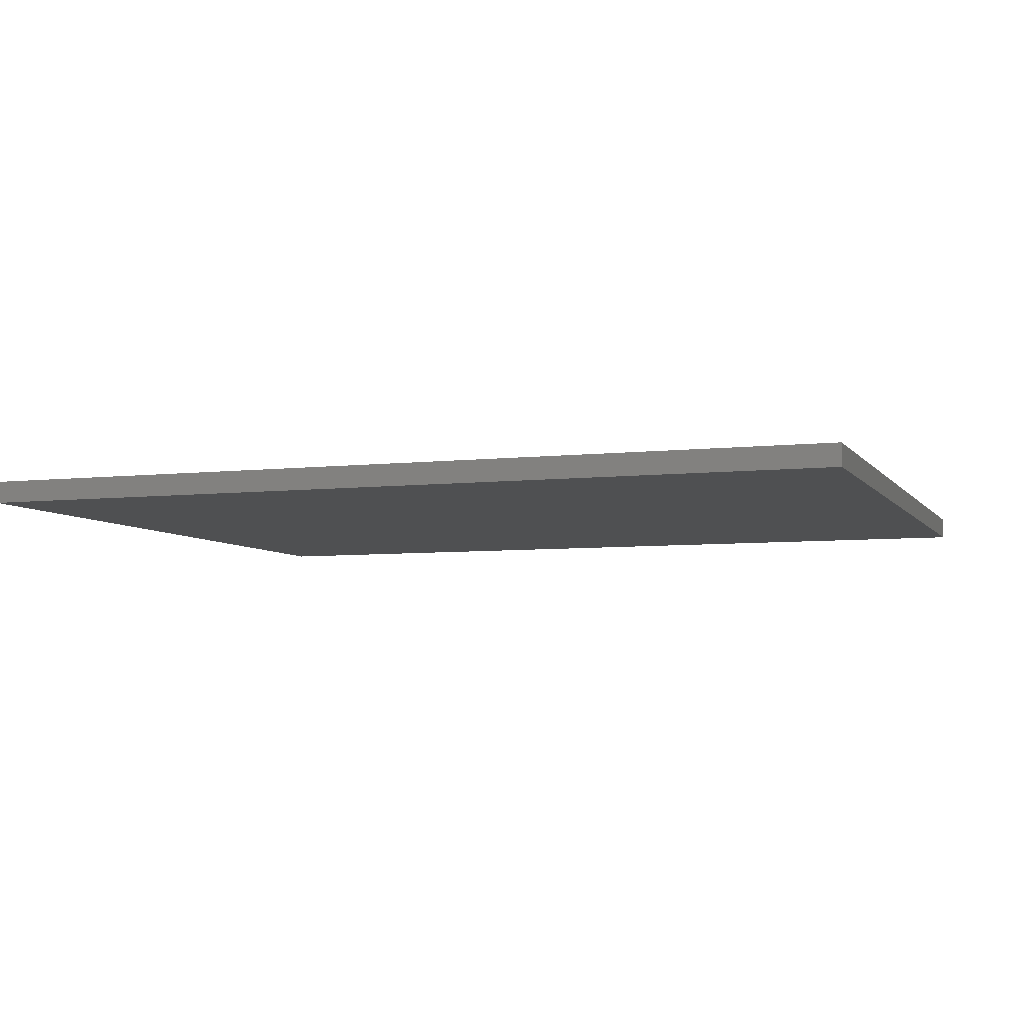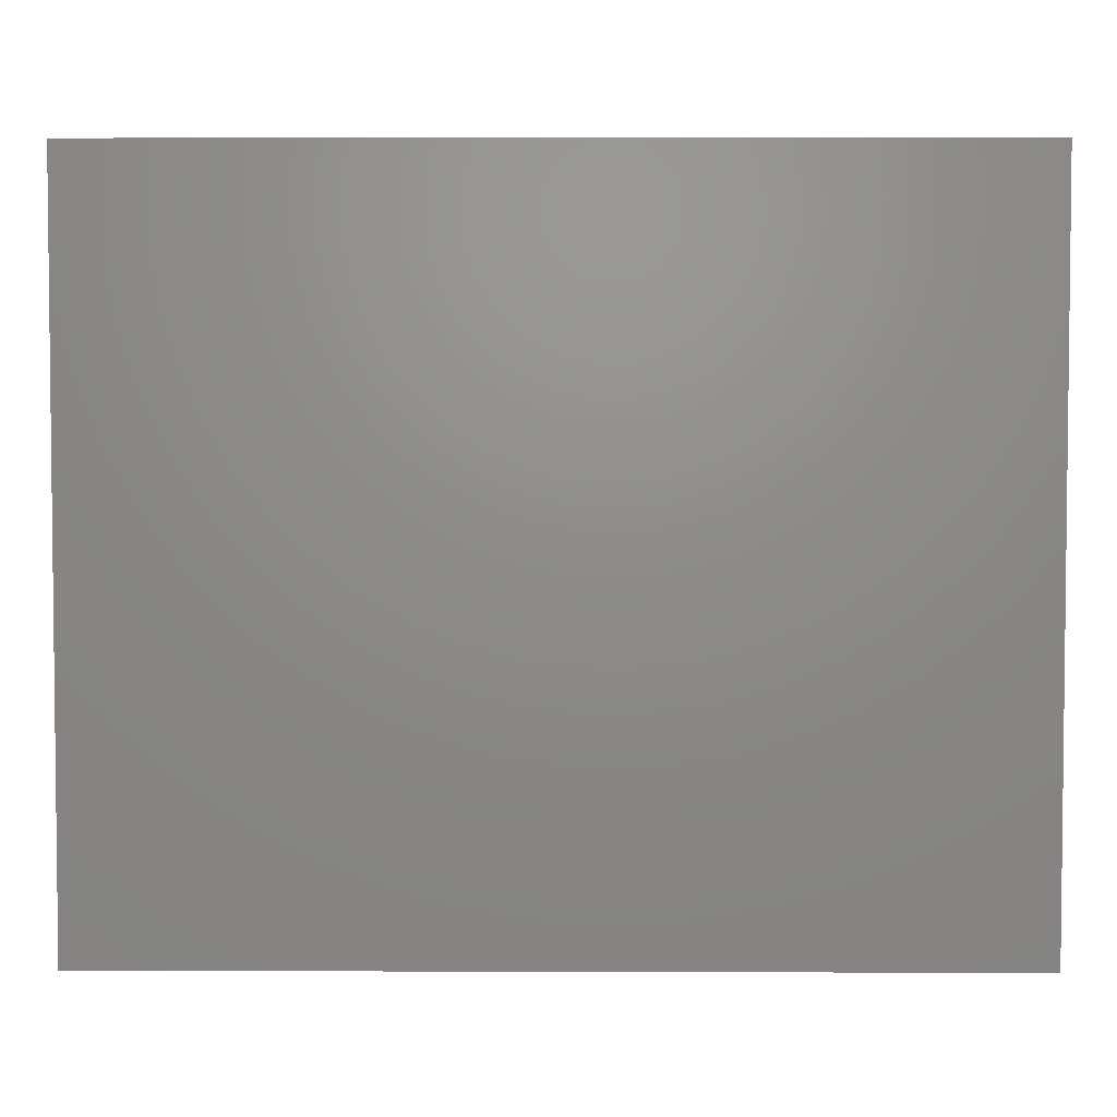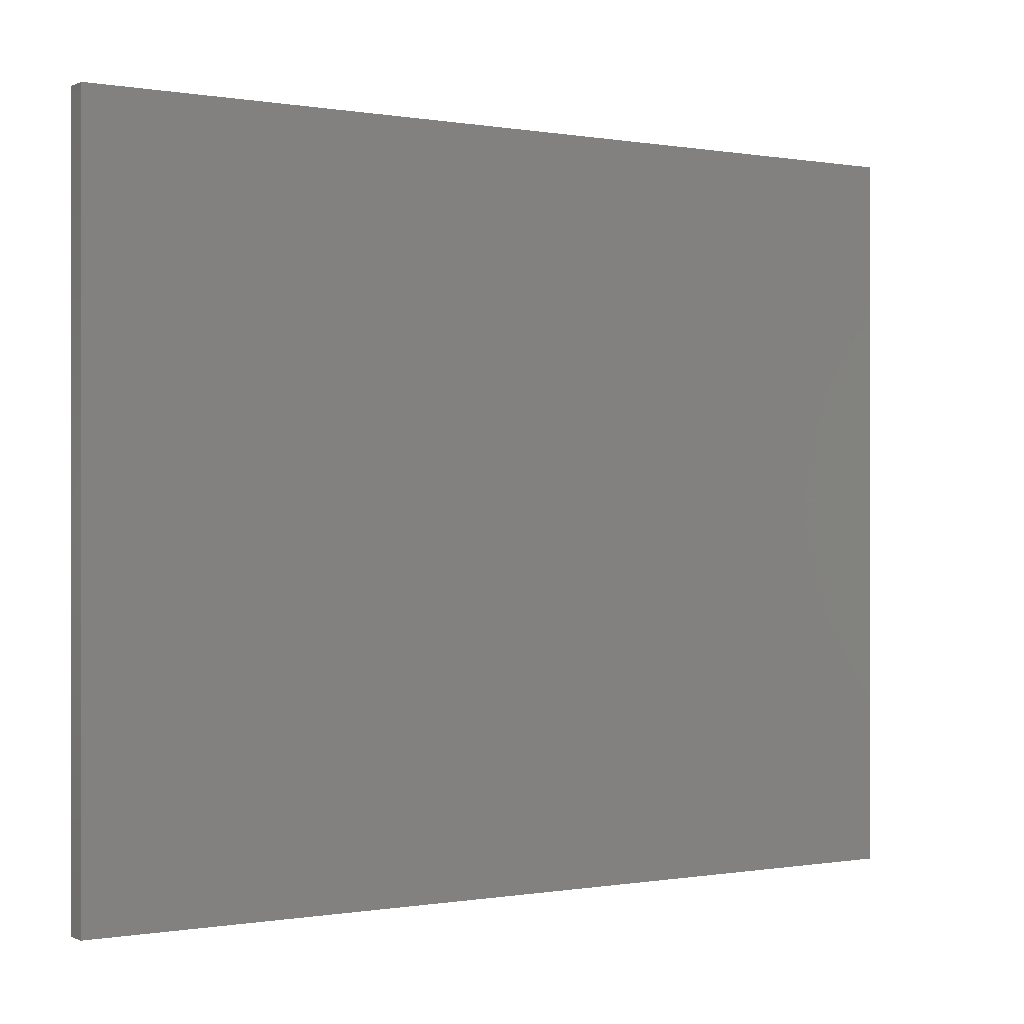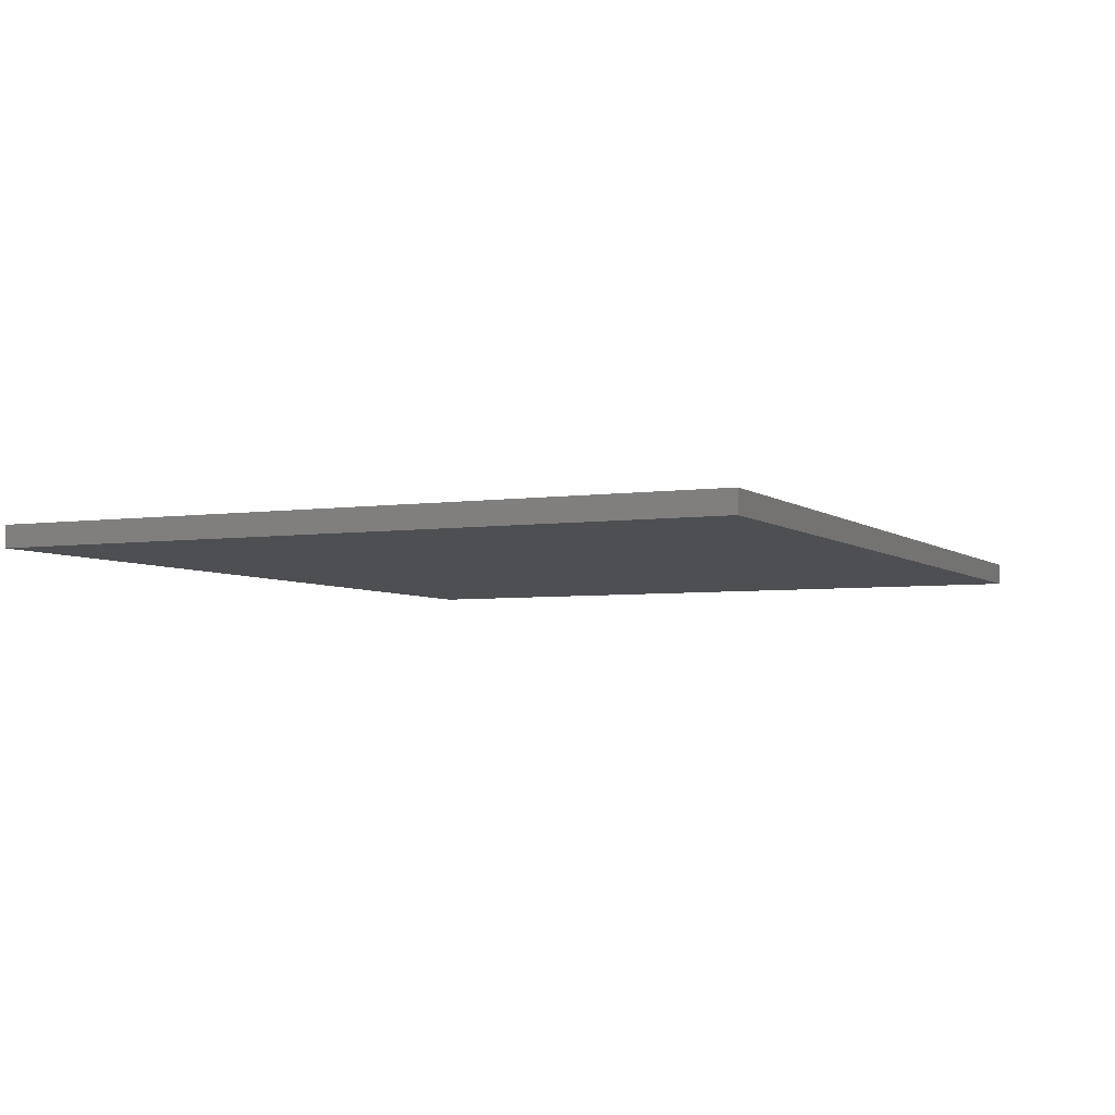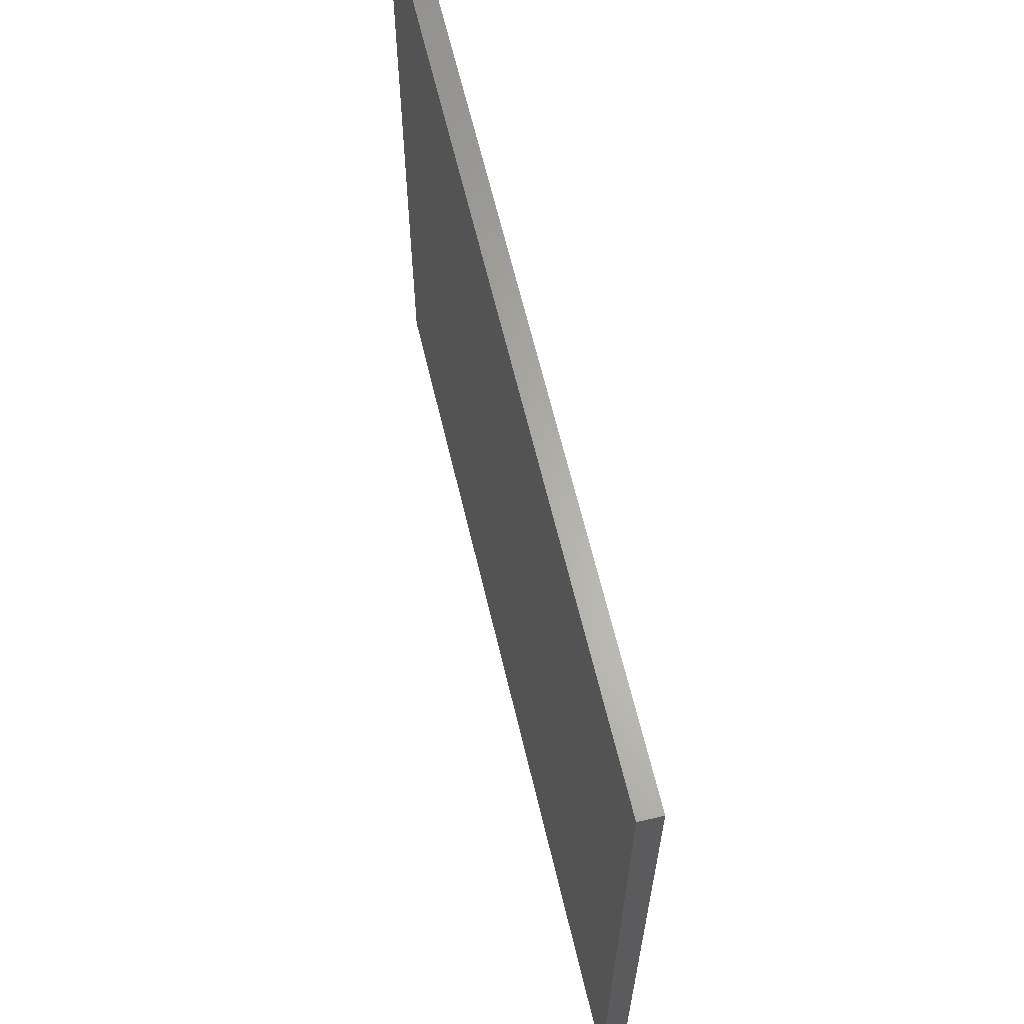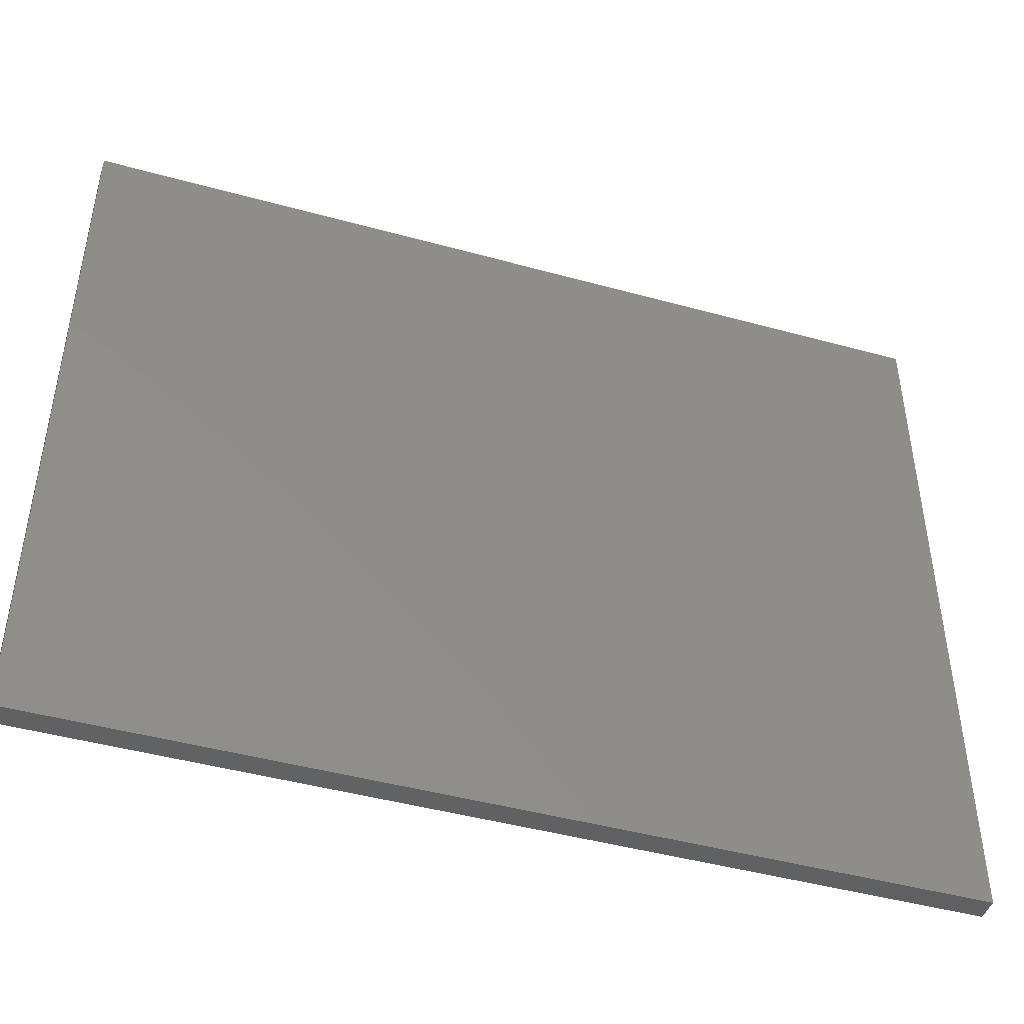
<metadata>
{"format":"stl","ext":"stl","renderer":"f3d","projection":"perspective","resolution":1024,"background":"white","views":[{"elev":-6.0,"azim":19.5,"up":"+Z"},{"elev":3.9,"azim":0.6,"up":"+Y"},{"elev":-0.2,"azim":-32.7,"up":"+Y"},{"elev":-4.6,"azim":-64.9,"up":"+Z"},{"elev":63.8,"azim":76.7,"up":"+Y"},{"elev":-45.2,"azim":162.3,"up":"+Y"}]}
</metadata>
<code>
# stl→obj: 8 verts, 12 faces
v 200 165 0.5203
v 0 0 0.5203
v 0 165 0.5203
v 200 0 0.5203
v 200 0 5.52
v 0 0 5.52
v 0 165 5.52
v 200 165 5.52
f 1 2 3
f 2 1 4
f 5 2 4
f 2 5 6
f 5 7 6
f 7 5 8
f 7 1 3
f 1 7 8
f 7 2 6
f 2 7 3
f 1 5 4
f 5 1 8

</code>
